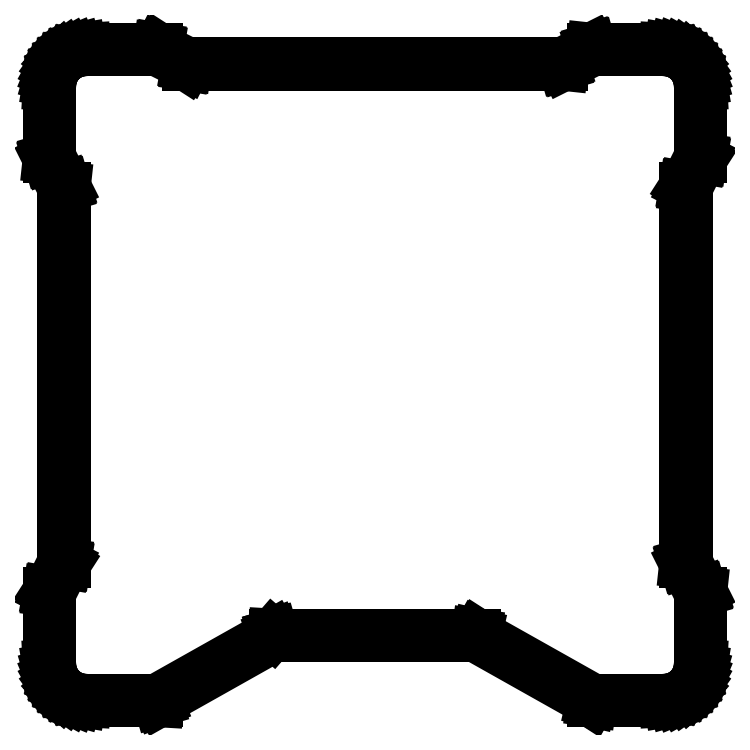
<metadata>
{"format":"dxf","ext":"dxf","renderer":"ezdxf+matplotlib","layout":"modelspace","background":"white","min_lineweight":24,"dpi":150}
</metadata>
<code>
0
SECTION
2
ENTITIES
0
LINE
8
BLACK
10
86.78
20
-38.13
11
86.79
21
-38.13
0
LINE
8
BLACK
10
86.79
20
-38.13
11
86.8
21
-38.13
0
LINE
8
BLACK
10
86.8
20
-38.13
11
88.78
21
-39.12
0
LINE
8
BLACK
10
88.78
20
-39.12
11
114.7
21
-39.12
0
LINE
8
BLACK
10
114.7
20
-39.12
11
116.7
21
-38.13
0
LINE
8
BLACK
10
116.7
20
-38.13
11
116.7
21
-38.12
0
LINE
8
BLACK
10
116.7
20
-38.12
11
116.7
21
-38.12
0
LINE
8
BLACK
10
116.7
20
-38.12
11
116.7
21
-38.12
0
LINE
8
BLACK
10
116.7
20
-38.12
11
121.7
21
-38.12
0
LINE
8
BLACK
10
121.7
20
-38.12
11
122
21
-38.14
0
LINE
8
BLACK
10
122
20
-38.14
11
122.3
21
-38.19
0
LINE
8
BLACK
10
122.3
20
-38.19
11
122.6
21
-38.27
0
LINE
8
BLACK
10
122.6
20
-38.27
11
122.9
21
-38.38
0
LINE
8
BLACK
10
122.9
20
-38.38
11
123.1
21
-38.52
0
LINE
8
BLACK
10
123.1
20
-38.52
11
123.4
21
-38.69
0
LINE
8
BLACK
10
123.4
20
-38.69
11
123.6
21
-38.89
0
LINE
8
BLACK
10
123.6
20
-38.89
11
123.8
21
-39.11
0
LINE
8
BLACK
10
123.8
20
-39.11
11
124
21
-39.35
0
LINE
8
BLACK
10
124
20
-39.35
11
124.1
21
-39.61
0
LINE
8
BLACK
10
124.1
20
-39.61
11
124.2
21
-39.88
0
LINE
8
BLACK
10
124.2
20
-39.88
11
124.3
21
-40.16
0
LINE
8
BLACK
10
124.3
20
-40.16
11
124.4
21
-40.45
0
LINE
8
BLACK
10
124.4
20
-40.45
11
124.4
21
-40.75
0
LINE
8
BLACK
10
124.4
20
-40.75
11
124.4
21
-45.75
0
LINE
8
BLACK
10
124.4
20
-45.75
11
124.4
21
-45.78
0
LINE
8
BLACK
10
124.4
20
-45.78
11
124.4
21
-45.79
0
LINE
8
BLACK
10
124.4
20
-45.79
11
124.4
21
-45.8
0
LINE
8
BLACK
10
124.4
20
-45.8
11
123.4
21
-47.78
0
LINE
8
BLACK
10
123.4
20
-47.78
11
123.4
21
-73.72
0
LINE
8
BLACK
10
123.4
20
-73.72
11
124.4
21
-75.69
0
LINE
8
BLACK
10
124.4
20
-75.69
11
124.4
21
-75.72
0
LINE
8
BLACK
10
124.4
20
-75.72
11
124.4
21
-75.74
0
LINE
8
BLACK
10
124.4
20
-75.74
11
124.4
21
-75.75
0
LINE
8
BLACK
10
124.4
20
-75.75
11
124.4
21
-80.75
0
LINE
8
BLACK
10
124.4
20
-80.75
11
124.4
21
-81.04
0
LINE
8
BLACK
10
124.4
20
-81.04
11
124.3
21
-81.33
0
LINE
8
BLACK
10
124.3
20
-81.33
11
124.2
21
-81.61
0
LINE
8
BLACK
10
124.2
20
-81.61
11
124.1
21
-81.88
0
LINE
8
BLACK
10
124.1
20
-81.88
11
124
21
-82.14
0
LINE
8
BLACK
10
124
20
-82.14
11
123.8
21
-82.38
0
LINE
8
BLACK
10
123.8
20
-82.38
11
123.6
21
-82.6
0
LINE
8
BLACK
10
123.6
20
-82.6
11
123.4
21
-82.8
0
LINE
8
BLACK
10
123.4
20
-82.8
11
123.1
21
-82.97
0
LINE
8
BLACK
10
123.1
20
-82.97
11
122.9
21
-83.11
0
LINE
8
BLACK
10
122.9
20
-83.11
11
122.6
21
-83.22
0
LINE
8
BLACK
10
122.6
20
-83.22
11
122.3
21
-83.31
0
LINE
8
BLACK
10
122.3
20
-83.31
11
122
21
-83.35
0
LINE
8
BLACK
10
122
20
-83.35
11
121.7
21
-83.37
0
LINE
8
BLACK
10
121.7
20
-83.37
11
116.7
21
-83.37
0
LINE
8
BLACK
10
116.7
20
-83.37
11
116.7
21
-83.37
0
LINE
8
BLACK
10
116.7
20
-83.37
11
116.7
21
-83.36
0
LINE
8
BLACK
10
116.7
20
-83.36
11
116.7
21
-83.35
0
LINE
8
BLACK
10
116.7
20
-83.35
11
108.7
21
-78.87
0
LINE
8
BLACK
10
108.7
20
-78.87
11
94.78
21
-78.87
0
LINE
8
BLACK
10
94.78
20
-78.87
11
86.81
21
-83.35
0
LINE
8
BLACK
10
86.81
20
-83.35
11
86.78
21
-83.37
0
LINE
8
BLACK
10
86.78
20
-83.37
11
86.76
21
-83.37
0
LINE
8
BLACK
10
86.76
20
-83.37
11
86.75
21
-83.37
0
LINE
8
BLACK
10
86.75
20
-83.37
11
81.75
21
-83.37
0
LINE
8
BLACK
10
81.75
20
-83.37
11
81.45
21
-83.35
0
LINE
8
BLACK
10
81.45
20
-83.35
11
81.16
21
-83.31
0
LINE
8
BLACK
10
81.16
20
-83.31
11
80.88
21
-83.22
0
LINE
8
BLACK
10
80.88
20
-83.22
11
80.61
21
-83.11
0
LINE
8
BLACK
10
80.61
20
-83.11
11
80.35
21
-82.97
0
LINE
8
BLACK
10
80.35
20
-82.97
11
80.11
21
-82.8
0
LINE
8
BLACK
10
80.11
20
-82.8
11
79.89
21
-82.6
0
LINE
8
BLACK
10
79.89
20
-82.6
11
79.7
21
-82.38
0
LINE
8
BLACK
10
79.7
20
-82.38
11
79.53
21
-82.14
0
LINE
8
BLACK
10
79.53
20
-82.14
11
79.38
21
-81.88
0
LINE
8
BLACK
10
79.38
20
-81.88
11
79.27
21
-81.61
0
LINE
8
BLACK
10
79.27
20
-81.61
11
79.19
21
-81.33
0
LINE
8
BLACK
10
79.19
20
-81.33
11
79.14
21
-81.04
0
LINE
8
BLACK
10
79.14
20
-81.04
11
79.12
21
-80.75
0
LINE
8
BLACK
10
79.12
20
-80.75
11
79.12
21
-75.75
0
LINE
8
BLACK
10
79.12
20
-75.75
11
79.13
21
-75.71
0
LINE
8
BLACK
10
79.13
20
-75.71
11
79.13
21
-75.7
0
LINE
8
BLACK
10
79.13
20
-75.7
11
79.14
21
-75.69
0
LINE
8
BLACK
10
79.14
20
-75.69
11
80.12
21
-73.72
0
LINE
8
BLACK
10
80.12
20
-73.72
11
80.12
21
-47.78
0
LINE
8
BLACK
10
80.12
20
-47.78
11
79.14
21
-45.8
0
LINE
8
BLACK
10
79.14
20
-45.8
11
79.12
21
-45.77
0
LINE
8
BLACK
10
79.12
20
-45.77
11
79.13
21
-45.76
0
LINE
8
BLACK
10
79.13
20
-45.76
11
79.12
21
-45.75
0
LINE
8
BLACK
10
79.12
20
-45.75
11
79.12
21
-40.75
0
LINE
8
BLACK
10
79.12
20
-40.75
11
79.14
21
-40.45
0
LINE
8
BLACK
10
79.14
20
-40.45
11
79.19
21
-40.16
0
LINE
8
BLACK
10
79.19
20
-40.16
11
79.27
21
-39.88
0
LINE
8
BLACK
10
79.27
20
-39.88
11
79.38
21
-39.61
0
LINE
8
BLACK
10
79.38
20
-39.61
11
79.53
21
-39.35
0
LINE
8
BLACK
10
79.53
20
-39.35
11
79.7
21
-39.11
0
LINE
8
BLACK
10
79.7
20
-39.11
11
79.89
21
-38.89
0
LINE
8
BLACK
10
79.89
20
-38.89
11
80.11
21
-38.69
0
LINE
8
BLACK
10
80.11
20
-38.69
11
80.35
21
-38.52
0
LINE
8
BLACK
10
80.35
20
-38.52
11
80.61
21
-38.38
0
LINE
8
BLACK
10
80.61
20
-38.38
11
80.88
21
-38.27
0
LINE
8
BLACK
10
80.88
20
-38.27
11
81.16
21
-38.19
0
LINE
8
BLACK
10
81.16
20
-38.19
11
81.45
21
-38.14
0
LINE
8
BLACK
10
81.45
20
-38.14
11
81.75
21
-38.12
0
LINE
8
BLACK
10
81.75
20
-38.12
11
86.75
21
-38.12
0
LINE
8
BLACK
10
86.75
20
-38.12
11
86.78
21
-38.13
0
LINE
8
BLACK
10
81.75
20
-38.37
11
81.6
21
-38.37
0
LINE
8
BLACK
10
81.6
20
-38.37
11
81.32
21
-38.41
0
LINE
8
BLACK
10
81.32
20
-38.41
11
81.04
21
-38.47
0
LINE
8
BLACK
10
81.04
20
-38.47
11
80.77
21
-38.58
0
LINE
8
BLACK
10
80.77
20
-38.58
11
80.52
21
-38.71
0
LINE
8
BLACK
10
80.52
20
-38.71
11
80.28
21
-38.87
0
LINE
8
BLACK
10
80.28
20
-38.87
11
80.07
21
-39.06
0
LINE
8
BLACK
10
80.07
20
-39.06
11
79.88
21
-39.28
0
LINE
8
BLACK
10
79.88
20
-39.28
11
79.71
21
-39.52
0
LINE
8
BLACK
10
79.71
20
-39.52
11
79.58
21
-39.77
0
LINE
8
BLACK
10
79.58
20
-39.77
11
79.48
21
-40.04
0
LINE
8
BLACK
10
79.48
20
-40.04
11
79.41
21
-40.32
0
LINE
8
BLACK
10
79.41
20
-40.32
11
79.37
21
-40.6
0
LINE
8
BLACK
10
79.37
20
-40.6
11
79.37
21
-40.75
0
LINE
8
BLACK
10
79.37
20
-40.75
11
79.37
21
-45.72
0
LINE
8
BLACK
10
79.37
20
-45.72
11
80.36
21
-47.69
0
LINE
8
BLACK
10
80.36
20
-47.69
11
80.37
21
-47.72
0
LINE
8
BLACK
10
80.37
20
-47.72
11
80.37
21
-47.74
0
LINE
8
BLACK
10
80.37
20
-47.74
11
80.37
21
-47.75
0
LINE
8
BLACK
10
80.37
20
-47.75
11
80.37
21
-73.75
0
LINE
8
BLACK
10
80.37
20
-73.75
11
80.37
21
-73.78
0
LINE
8
BLACK
10
80.37
20
-73.78
11
80.36
21
-73.79
0
LINE
8
BLACK
10
80.36
20
-73.79
11
80.36
21
-73.8
0
LINE
8
BLACK
10
80.36
20
-73.8
11
79.37
21
-75.78
0
LINE
8
BLACK
10
79.37
20
-75.78
11
79.37
21
-80.75
0
LINE
8
BLACK
10
79.37
20
-80.75
11
79.37
21
-80.89
0
LINE
8
BLACK
10
79.37
20
-80.89
11
79.41
21
-81.17
0
LINE
8
BLACK
10
79.41
20
-81.17
11
79.48
21
-81.45
0
LINE
8
BLACK
10
79.48
20
-81.45
11
79.58
21
-81.72
0
LINE
8
BLACK
10
79.58
20
-81.72
11
79.71
21
-81.98
0
LINE
8
BLACK
10
79.71
20
-81.98
11
79.88
21
-82.21
0
LINE
8
BLACK
10
79.88
20
-82.21
11
80.07
21
-82.43
0
LINE
8
BLACK
10
80.07
20
-82.43
11
80.28
21
-82.62
0
LINE
8
BLACK
10
80.28
20
-82.62
11
80.52
21
-82.78
0
LINE
8
BLACK
10
80.52
20
-82.78
11
80.77
21
-82.92
0
LINE
8
BLACK
10
80.77
20
-82.92
11
81.04
21
-83.02
0
LINE
8
BLACK
10
81.04
20
-83.02
11
81.32
21
-83.09
0
LINE
8
BLACK
10
81.32
20
-83.09
11
81.6
21
-83.12
0
LINE
8
BLACK
10
81.6
20
-83.12
11
81.75
21
-83.12
0
LINE
8
BLACK
10
81.75
20
-83.12
11
86.72
21
-83.12
0
LINE
8
BLACK
10
86.72
20
-83.12
11
94.68
21
-78.64
0
LINE
8
BLACK
10
94.68
20
-78.64
11
94.68
21
-78.64
0
LINE
8
BLACK
10
94.68
20
-78.64
11
94.69
21
-78.64
0
LINE
8
BLACK
10
94.69
20
-78.64
11
94.72
21
-78.62
0
LINE
8
BLACK
10
94.72
20
-78.62
11
94.73
21
-78.62
0
LINE
8
BLACK
10
94.73
20
-78.62
11
94.75
21
-78.62
0
LINE
8
BLACK
10
94.75
20
-78.62
11
108.7
21
-78.62
0
LINE
8
BLACK
10
108.7
20
-78.62
11
108.8
21
-78.62
0
LINE
8
BLACK
10
108.8
20
-78.62
11
108.8
21
-78.64
0
LINE
8
BLACK
10
108.8
20
-78.64
11
108.8
21
-78.64
0
LINE
8
BLACK
10
108.8
20
-78.64
11
116.8
21
-83.12
0
LINE
8
BLACK
10
116.8
20
-83.12
11
121.7
21
-83.12
0
LINE
8
BLACK
10
121.7
20
-83.12
11
121.9
21
-83.12
0
LINE
8
BLACK
10
121.9
20
-83.12
11
122.2
21
-83.09
0
LINE
8
BLACK
10
122.2
20
-83.09
11
122.5
21
-83.02
0
LINE
8
BLACK
10
122.5
20
-83.02
11
122.7
21
-82.92
0
LINE
8
BLACK
10
122.7
20
-82.92
11
123
21
-82.78
0
LINE
8
BLACK
10
123
20
-82.78
11
123.2
21
-82.62
0
LINE
8
BLACK
10
123.2
20
-82.62
11
123.4
21
-82.43
0
LINE
8
BLACK
10
123.4
20
-82.43
11
123.6
21
-82.21
0
LINE
8
BLACK
10
123.6
20
-82.21
11
123.8
21
-81.98
0
LINE
8
BLACK
10
123.8
20
-81.98
11
123.9
21
-81.72
0
LINE
8
BLACK
10
123.9
20
-81.72
11
124
21
-81.45
0
LINE
8
BLACK
10
124
20
-81.45
11
124.1
21
-81.17
0
LINE
8
BLACK
10
124.1
20
-81.17
11
124.1
21
-80.89
0
LINE
8
BLACK
10
124.1
20
-80.89
11
124.1
21
-80.75
0
LINE
8
BLACK
10
124.1
20
-80.75
11
124.1
21
-75.78
0
LINE
8
BLACK
10
124.1
20
-75.78
11
123.1
21
-73.8
0
LINE
8
BLACK
10
123.1
20
-73.8
11
123.1
21
-73.77
0
LINE
8
BLACK
10
123.1
20
-73.77
11
123.1
21
-73.76
0
LINE
8
BLACK
10
123.1
20
-73.76
11
123.1
21
-73.75
0
LINE
8
BLACK
10
123.1
20
-73.75
11
123.1
21
-47.75
0
LINE
8
BLACK
10
123.1
20
-47.75
11
123.1
21
-47.71
0
LINE
8
BLACK
10
123.1
20
-47.71
11
123.1
21
-47.7
0
LINE
8
BLACK
10
123.1
20
-47.7
11
123.1
21
-47.69
0
LINE
8
BLACK
10
123.1
20
-47.69
11
124.1
21
-45.72
0
LINE
8
BLACK
10
124.1
20
-45.72
11
124.1
21
-40.75
0
LINE
8
BLACK
10
124.1
20
-40.75
11
124.1
21
-40.6
0
LINE
8
BLACK
10
124.1
20
-40.6
11
124.1
21
-40.32
0
LINE
8
BLACK
10
124.1
20
-40.32
11
124
21
-40.04
0
LINE
8
BLACK
10
124
20
-40.04
11
123.9
21
-39.77
0
LINE
8
BLACK
10
123.9
20
-39.77
11
123.8
21
-39.52
0
LINE
8
BLACK
10
123.8
20
-39.52
11
123.6
21
-39.28
0
LINE
8
BLACK
10
123.6
20
-39.28
11
123.4
21
-39.06
0
LINE
8
BLACK
10
123.4
20
-39.06
11
123.2
21
-38.87
0
LINE
8
BLACK
10
123.2
20
-38.87
11
123
21
-38.71
0
LINE
8
BLACK
10
123
20
-38.71
11
122.7
21
-38.58
0
LINE
8
BLACK
10
122.7
20
-38.58
11
122.5
21
-38.47
0
LINE
8
BLACK
10
122.5
20
-38.47
11
122.2
21
-38.41
0
LINE
8
BLACK
10
122.2
20
-38.41
11
121.9
21
-38.37
0
LINE
8
BLACK
10
121.9
20
-38.37
11
121.7
21
-38.37
0
LINE
8
BLACK
10
121.7
20
-38.37
11
116.8
21
-38.37
0
LINE
8
BLACK
10
116.8
20
-38.37
11
114.8
21
-39.36
0
LINE
8
BLACK
10
114.8
20
-39.36
11
114.8
21
-39.37
0
LINE
8
BLACK
10
114.8
20
-39.37
11
114.8
21
-39.37
0
LINE
8
BLACK
10
114.8
20
-39.37
11
114.7
21
-39.37
0
LINE
8
BLACK
10
114.7
20
-39.37
11
88.75
21
-39.37
0
LINE
8
BLACK
10
88.75
20
-39.37
11
88.71
21
-39.37
0
LINE
8
BLACK
10
88.71
20
-39.37
11
88.7
21
-39.36
0
LINE
8
BLACK
10
88.7
20
-39.36
11
88.69
21
-39.36
0
LINE
8
BLACK
10
88.69
20
-39.36
11
86.72
21
-38.37
0
LINE
8
BLACK
10
86.72
20
-38.37
11
81.75
21
-38.37
0
ENDSEC
0
EOF

</code>
